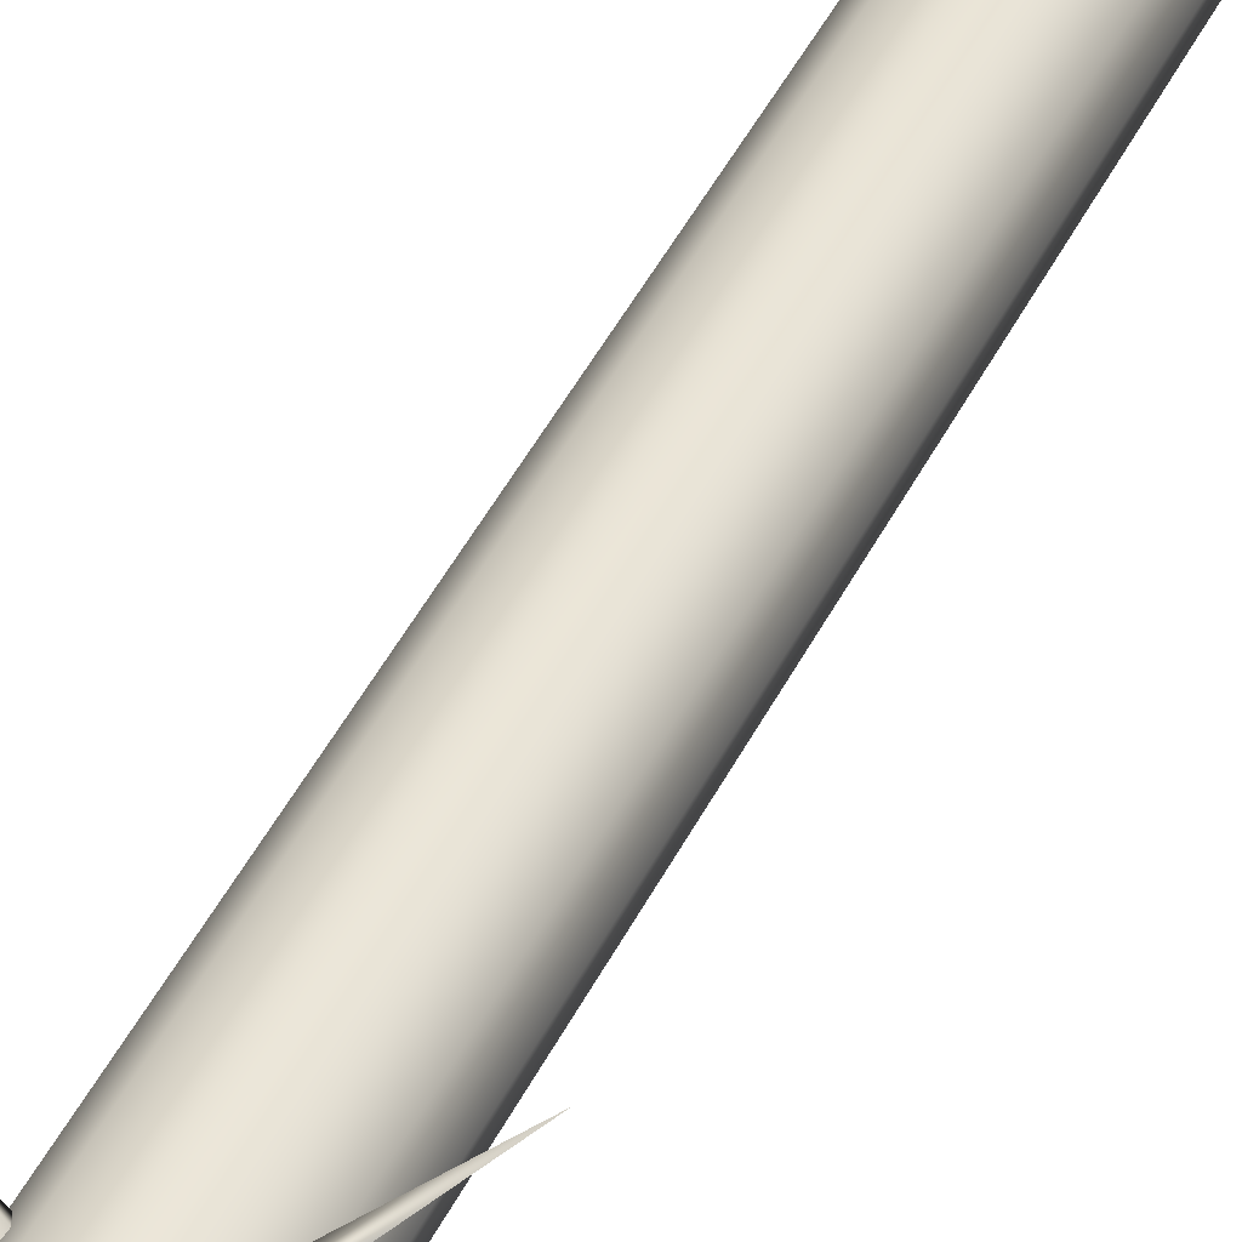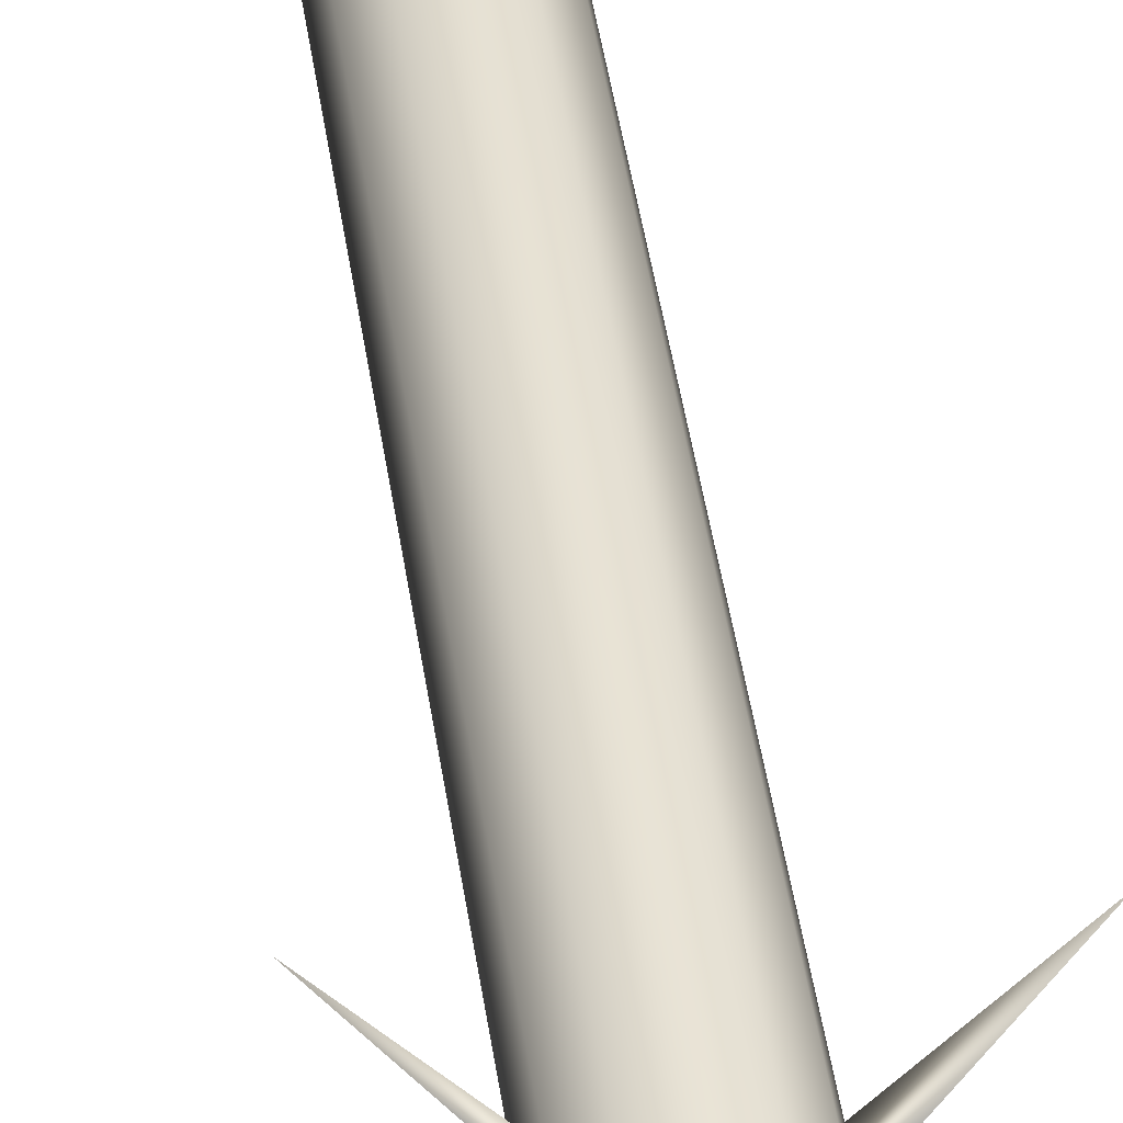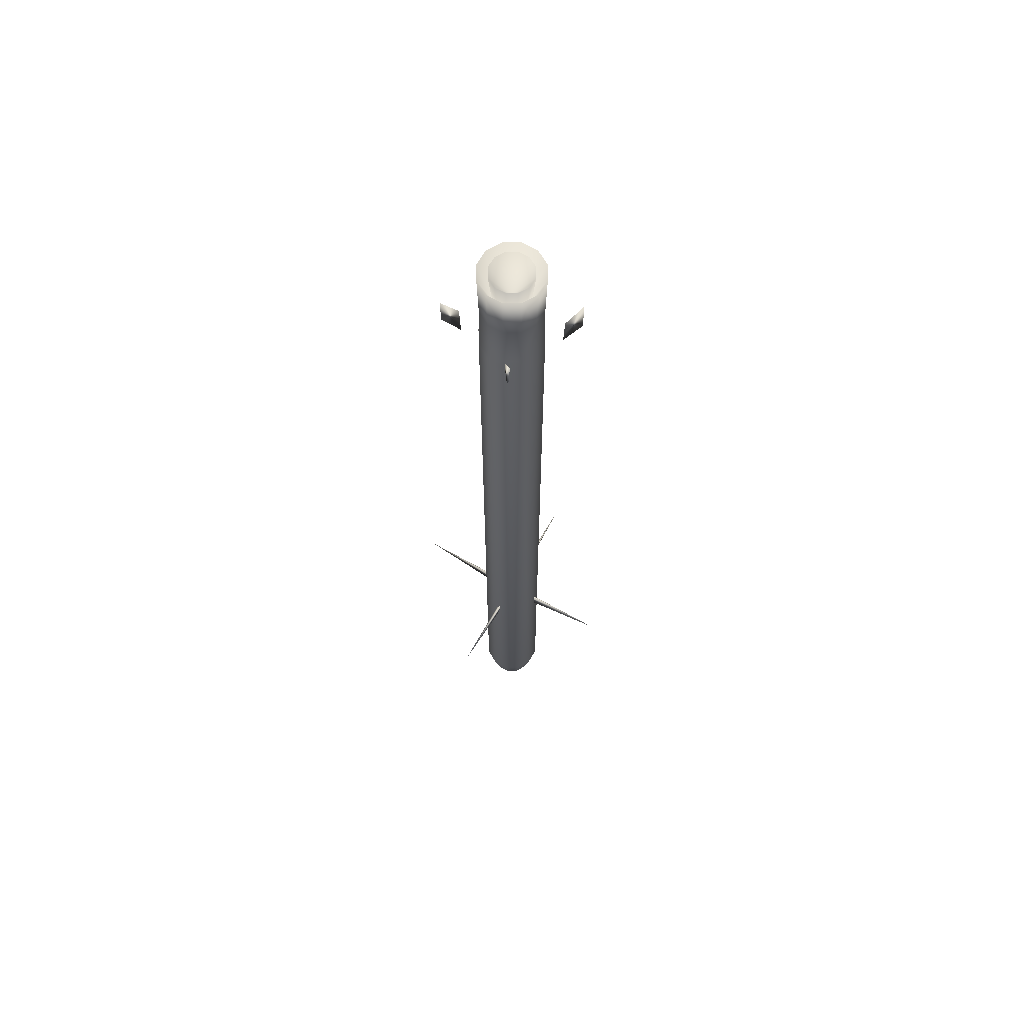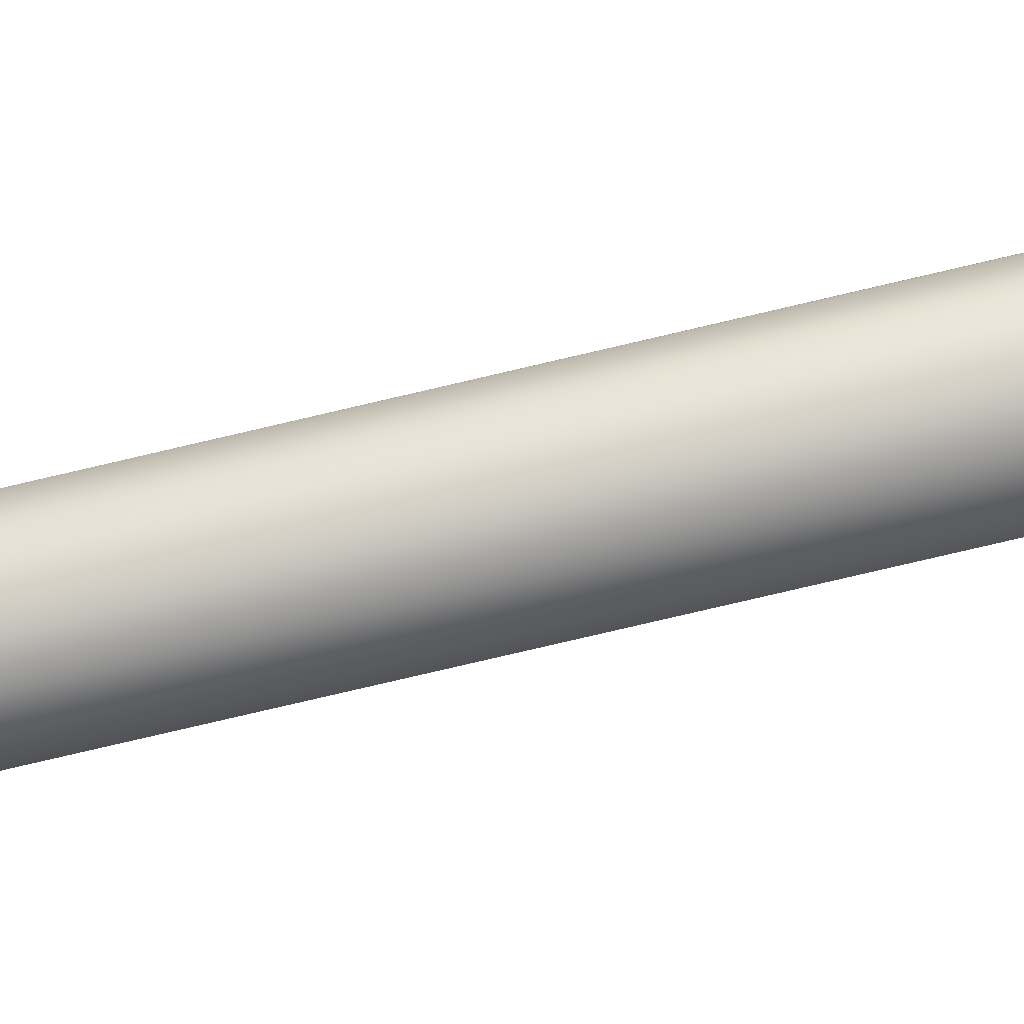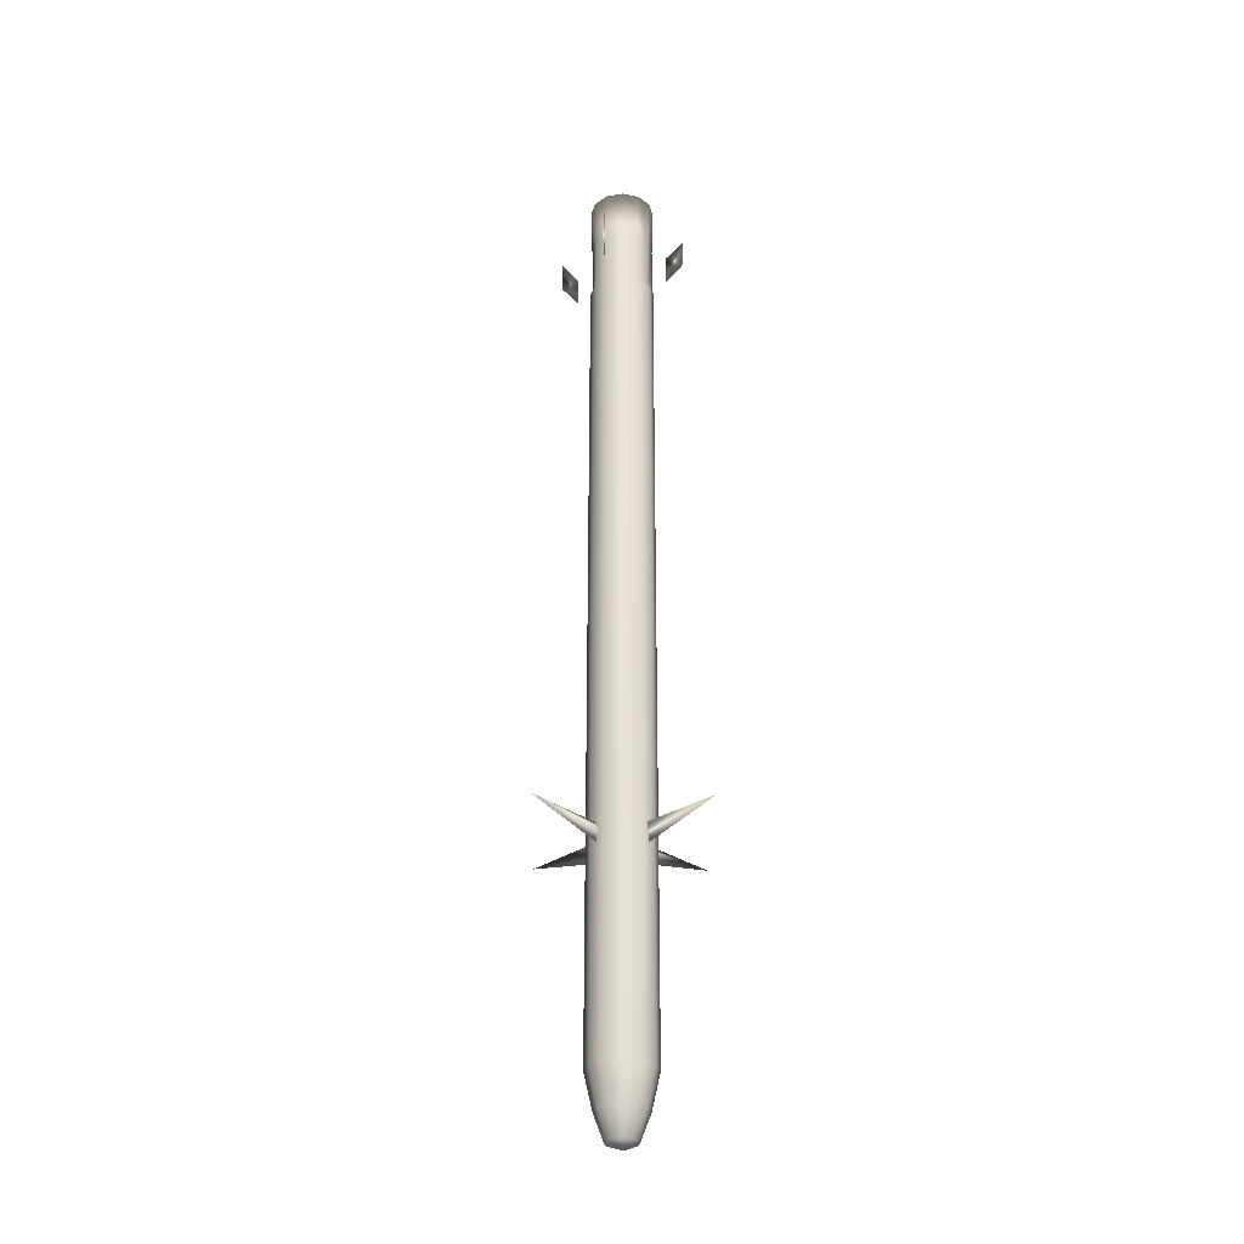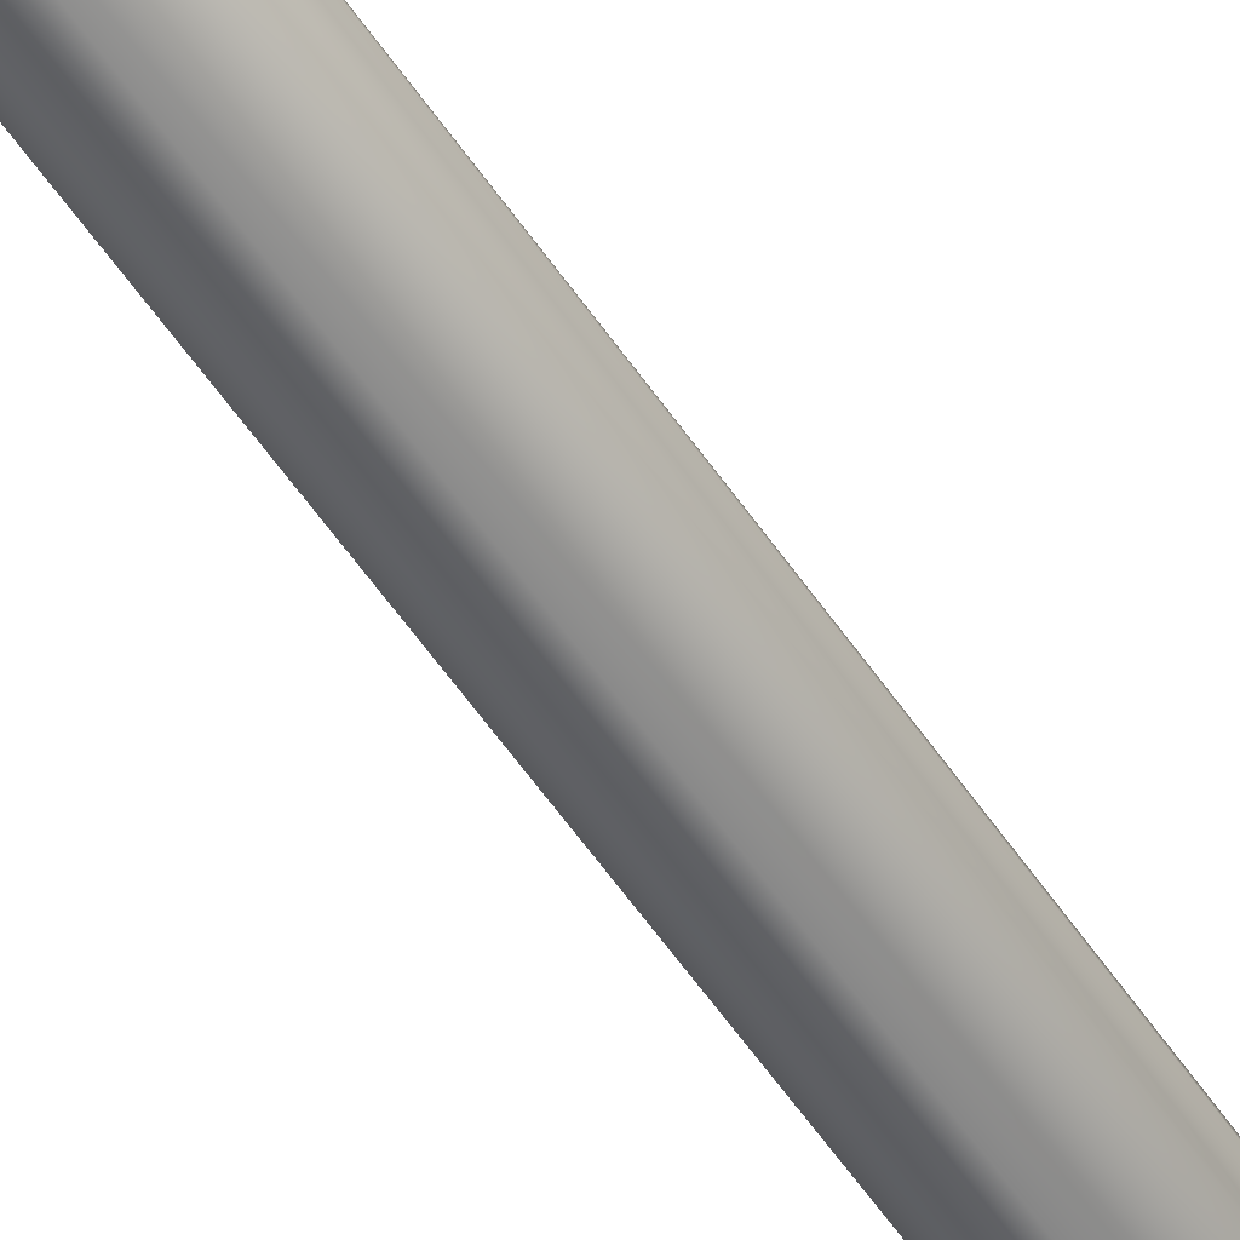
<metadata>
{"format":"obj","ext":"obj","renderer":"f3d","projection":"perspective","resolution":1024,"background":"white","views":[{"elev":38.3,"azim":-157.7,"up":"+Y"},{"elev":37.2,"azim":173.0,"up":"+Y"},{"elev":65.2,"azim":74.7,"up":"+Z"},{"elev":-74.4,"azim":-76.6,"up":"+Y"},{"elev":-30.7,"azim":178.9,"up":"+Z"},{"elev":-62.1,"azim":-144.8,"up":"+Y"}]}
</metadata>
<code>
v -0.000358 -0.02883 -0.969
v -0.01473 -0.02479 -0.969
v -0.02515 -0.01411 -0.969
v -0.003384 -0.004747 -0.9793
v -0.02883 0.000358 -0.969
v -0.02479 0.01473 -0.969
v -0.01411 0.02515 -0.969
v -0.002072 0.01124 -0.9775
v 0.000358 0.02883 -0.969
v 0.000145 0.06331 -0.8487
v -0.03158 0.05491 -0.8485
v -0.05464 0.03179 -0.8492
v -0.06331 0.000145 -0.8487
v -0.05485 -0.03142 -0.8492
v -0.03179 -0.05464 -0.8492
v -0.000145 -0.06331 -0.8487
v -0 0.0635 0.98
v -0.03039 0.05264 0.8774
v -0 0.06078 0.8774
v -0.03175 0.05499 0.98
v -0.05264 0.03039 0.8774
v -0.05499 0.03175 0.98
v -0.06078 0 0.8774
v -0.0635 0 0.98
v -0.05264 -0.03039 0.8774
v -0.05499 -0.03175 0.98
v -0.03039 -0.05264 0.8774
v -0.03175 -0.05499 0.98
v -0 -0.06078 0.8774
v -0 -0.0635 0.98
v 0 0.04778 -0.9185
v -0.02389 0.04138 -0.9185
v -0.04138 0.02389 -0.9185
v -0.04778 -0 -0.9185
v -0.04138 -0.02389 -0.9185
v -0.02389 -0.04138 -0.9185
v 0 -0.04778 -0.9185
v -0.01818 0.03149 0.9079
v -0 0.03636 0.9079
v -0.03149 0.01818 0.9079
v -0.03636 0 0.9079
v -0.03149 -0.01818 0.9079
v -0.01818 -0.03149 0.9079
v -0 -0.03636 0.9079
v -0.0215 0.03724 0.98
v -0 0.043 0.98
v -0.03724 0.0215 0.98
v -0.043 0 0.98
v -0.03724 -0.0215 0.98
v -0.0215 -0.03724 0.98
v -0 -0.043 0.98
v -0 0 0.9084
v -0.05499 0.03175 0.7645
v -0.05499 -0.03175 0.7645
v -0.03175 -0.05499 0.7645
v -0.06261 0.000622 0.7657
v -0.000622 -0.06261 0.7657
v 0.000621 0.06261 0.7657
v -0.02997 0.05445 0.7663
v -0.05028 0.02903 0.7719
v -0.05028 -0.02903 0.7719
v -0.02903 -0.05028 0.7719
v 0.01473 0.02479 -0.969
v 0.02515 0.01411 -0.969
v 0.02883 -0.000358 -0.969
v 0.01341 -0.000904 -0.9765
v 0.02479 -0.01473 -0.969
v 0.01411 -0.02515 -0.969
v 0.03142 -0.05485 -0.8492
v 0.05464 -0.03179 -0.8492
v 0.06321 -0.000212 -0.8492
v 0.0549 0.03153 -0.8487
v 0.03178 0.05476 -0.8487
v 0.03039 -0.05264 0.8774
v 0.03175 -0.05499 0.98
v 0.05264 -0.03039 0.8774
v 0.05499 -0.03175 0.98
v 0.06078 0 0.8774
v 0.0635 0 0.98
v 0.05264 0.03039 0.8774
v 0.05499 0.03175 0.98
v 0.03039 0.05264 0.8774
v 0.03175 0.05499 0.98
v 0.02389 -0.04138 -0.9185
v 0.04138 -0.02389 -0.9185
v 0.04778 -0 -0.9185
v 0.04138 0.02389 -0.9185
v 0.02389 0.04138 -0.9185
v 0.01818 -0.03149 0.9079
v 0.03149 -0.01818 0.9079
v 0.03636 0 0.9079
v 0.03149 0.01818 0.9079
v 0.01818 0.03149 0.9079
v 0.0215 -0.03724 0.98
v 0.03724 -0.0215 0.98
v 0.043 0 0.98
v 0.03724 0.0215 0.98
v 0.0215 0.03724 0.98
v 0.03175 -0.05499 0.7645
v 0.05499 -0.03175 0.7645
v 0.0635 0 0.7645
v 0.05454 0.03077 0.7657
v 0.03184 0.05391 0.7657
v 0.02903 -0.05028 0.7719
v 0.05028 -0.02903 0.7719
v 0.05806 0 0.7719
v 0.08838 -0.03776 0.8322
v 0.08705 -0.03485 0.7707
v 0.1228 -0.03744 0.8748
v 0.1211 -0.04013 0.8133
v -0.03773 -0.08838 0.8322
v -0.03482 -0.08705 0.7707
v -0.03741 -0.1228 0.8748
v -0.0401 -0.1211 0.8133
v -0.08835 0.03773 0.8322
v -0.08702 0.03482 0.7707
v -0.1228 0.03741 0.8748
v -0.121 0.0401 0.8133
v 0.03776 0.08835 0.8322
v 0.03485 0.08702 0.7707
v 0.03744 0.1228 0.8748
v 0.04013 0.121 0.8133
v 0.157 0.157 -0.4238
v 0.04491 0.0449 -0.4621
v 0.04696 0.04282 -0.4237
v 0.04152 0.04829 -0.4363
v 0.157 -0.157 -0.4238
v 0.04491 -0.0449 -0.4621
v 0.04152 -0.04828 -0.4363
v 0.04696 -0.04282 -0.4237
v -0.157 -0.157 -0.4238
v -0.04489 -0.0449 -0.4621
v -0.04828 -0.04152 -0.4363
v -0.04281 -0.04695 -0.4237
v -0.157 0.157 -0.4238
v -0.04489 0.0449 -0.4621
v -0.04281 0.04695 -0.4237
v -0.04828 0.04152 -0.4363
f 4 1 2
f 4 2 3
f 4 3 5
f 4 5 6
f 4 6 8
f 8 6 7
f 8 7 9
f 17 19 18
f 17 18 20
f 20 18 21
f 20 21 22
f 22 21 23
f 22 23 24
f 24 23 25
f 24 25 26
f 26 25 27
f 26 27 28
f 28 27 29
f 28 29 30
f 11 10 31
f 11 31 32
f 12 11 32
f 32 31 9
f 32 9 7
f 33 32 7
f 12 32 33
f 33 7 6
f 13 12 33
f 34 33 6
f 13 33 34
f 34 6 5
f 14 13 34
f 35 34 5
f 14 34 35
f 35 5 3
f 15 14 35
f 36 35 3
f 15 35 36
f 16 15 36
f 36 3 2
f 16 36 37
f 37 36 2
f 37 2 1
f 38 39 17
f 38 17 20
f 40 38 20
f 40 20 22
f 41 40 22
f 41 22 24
f 42 41 24
f 42 24 26
f 43 42 26
f 43 26 28
f 44 43 28
f 44 28 30
f 45 46 39
f 45 39 38
f 47 45 38
f 47 38 40
f 48 47 40
f 48 40 41
f 49 48 41
f 49 41 42
f 50 49 42
f 50 42 43
f 51 50 43
f 51 43 44
f 52 46 45
f 52 45 47
f 52 47 48
f 52 48 49
f 52 49 50
f 52 50 51
f 58 10 11
f 53 13 56
f 56 13 54
f 55 16 57
f 58 18 19
f 58 59 18
f 59 21 18
f 59 60 21
f 60 23 21
f 60 56 23
f 56 25 23
f 56 61 25
f 61 27 25
f 61 62 27
f 62 29 27
f 62 57 29
f 60 59 53
f 56 60 53
f 61 56 54
f 62 61 54
f 62 54 55
f 57 62 55
f 11 53 59
f 58 11 59
f 55 15 16
f 54 15 55
f 54 14 15
f 13 14 54
f 53 12 13
f 11 12 53
f 8 9 63
f 8 63 64
f 8 64 66
f 66 64 65
f 66 65 67
f 66 67 68
f 66 68 4
f 4 68 1
f 30 29 74
f 30 74 75
f 75 74 76
f 75 76 77
f 77 76 78
f 77 78 79
f 79 78 80
f 79 80 81
f 81 80 82
f 81 82 83
f 83 82 19
f 83 19 17
f 69 16 37
f 69 37 84
f 70 69 84
f 84 37 1
f 84 1 68
f 85 84 68
f 70 84 85
f 85 68 67
f 71 70 85
f 86 85 67
f 71 85 86
f 86 67 65
f 72 71 86
f 87 86 65
f 72 86 87
f 87 65 64
f 73 72 87
f 88 87 64
f 73 87 88
f 10 73 88
f 88 64 63
f 10 88 31
f 31 88 63
f 31 63 9
f 89 44 30
f 89 30 75
f 90 89 75
f 90 75 77
f 91 90 77
f 91 77 79
f 92 91 79
f 92 79 81
f 93 92 81
f 93 81 83
f 39 93 83
f 39 83 17
f 94 51 44
f 94 44 89
f 95 94 89
f 95 89 90
f 96 95 90
f 96 90 91
f 97 96 91
f 97 91 92
f 98 97 92
f 98 92 93
f 46 98 93
f 46 93 39
f 52 51 94
f 52 94 95
f 52 95 96
f 52 96 97
f 52 97 98
f 52 98 46
f 4 8 66
f 57 16 99
f 101 72 102
f 102 72 73
f 102 73 103
f 103 73 10
f 103 10 58
f 57 74 29
f 57 104 74
f 104 76 74
f 104 105 76
f 105 78 76
f 105 106 78
f 106 80 78
f 106 102 80
f 102 82 80
f 102 103 82
f 103 19 82
f 103 58 19
f 104 57 99
f 105 104 99
f 105 99 100
f 106 105 100
f 106 100 101
f 102 106 101
f 101 71 72
f 100 71 101
f 100 70 71
f 99 70 100
f 99 69 70
f 16 69 99
f 109 108 107
f 109 110 108
f 113 112 111
f 113 114 112
f 117 116 115
f 117 118 116
f 121 120 119
f 121 122 120
f 123 125 124
f 123 124 126
f 125 123 126
f 127 129 128
f 130 129 127
f 127 128 130
f 131 133 132
f 134 133 131
f 131 132 134
f 135 137 136
f 135 136 138
f 137 135 138
f 119 122 121
f 120 122 119
f 115 118 117
f 116 118 115
f 111 114 113
f 112 114 111
f 107 110 109
f 108 110 107

</code>
